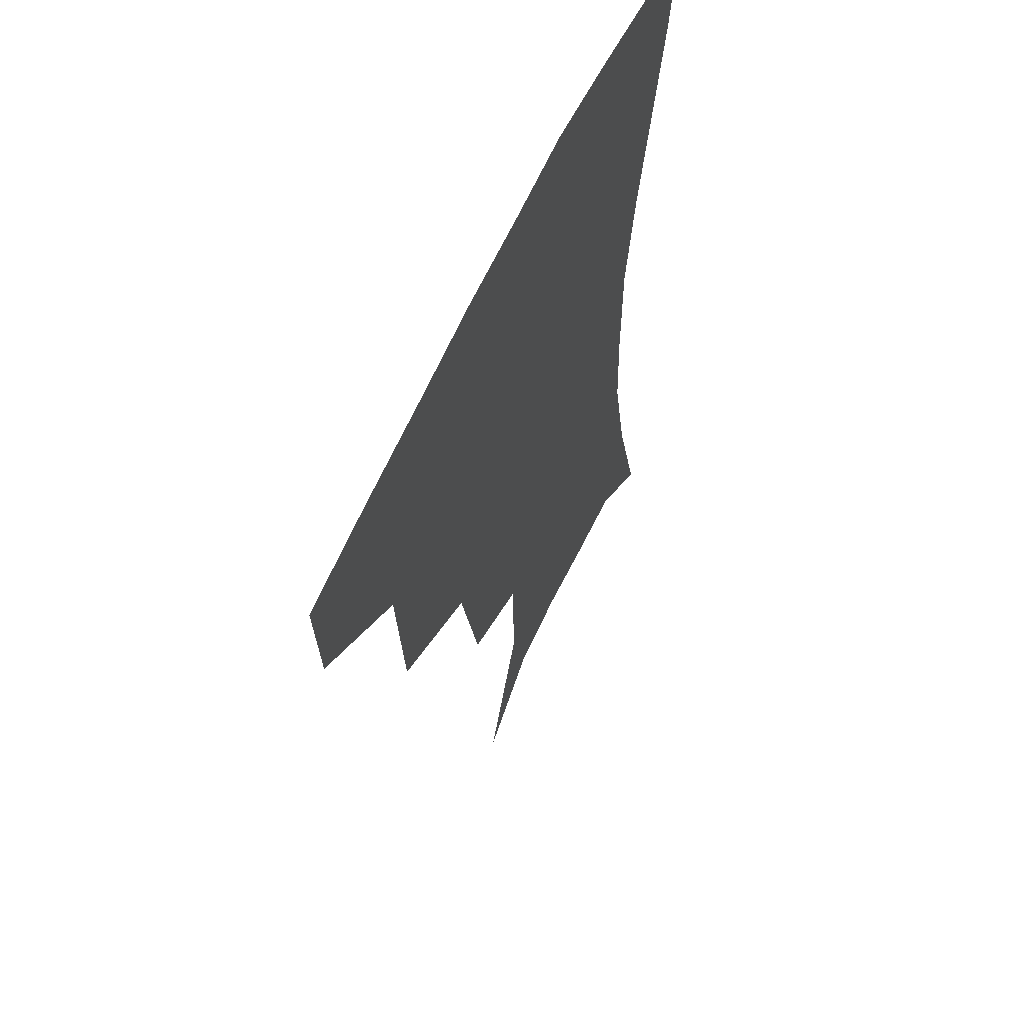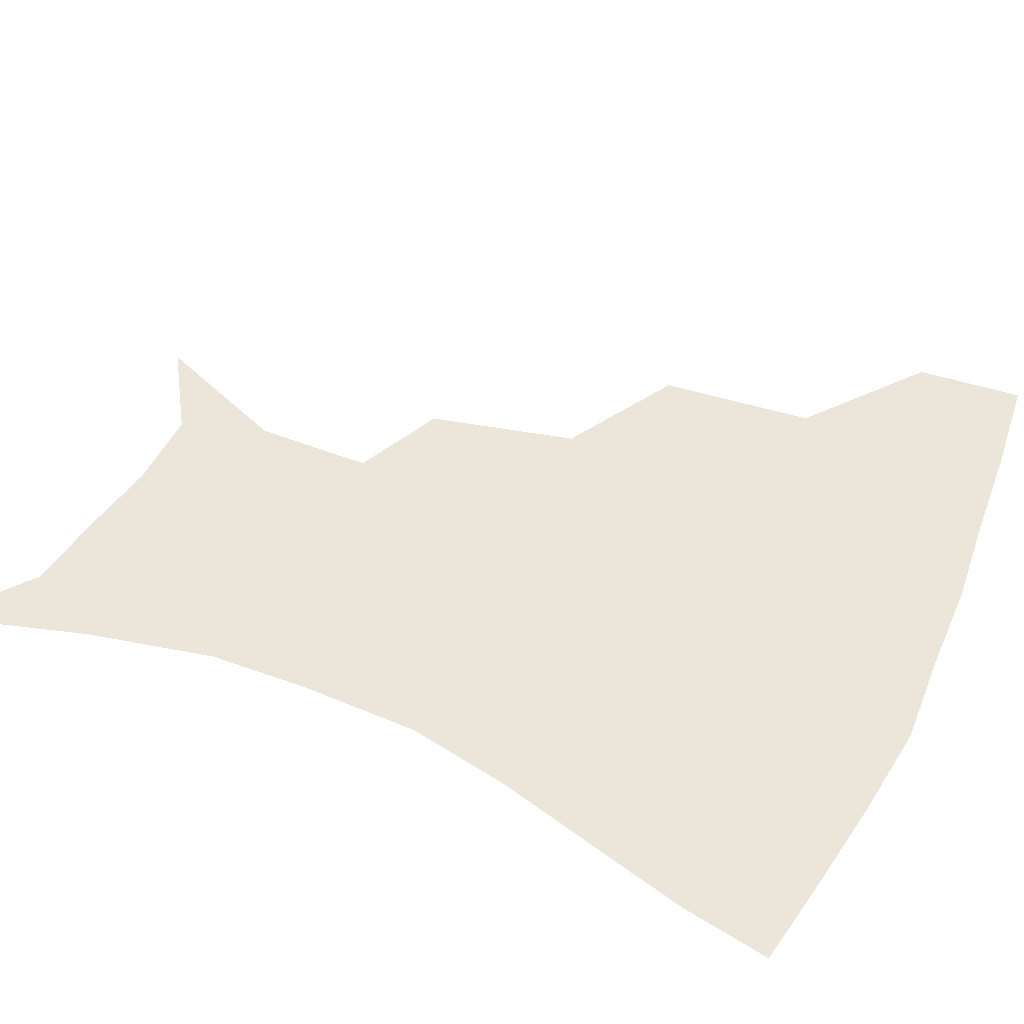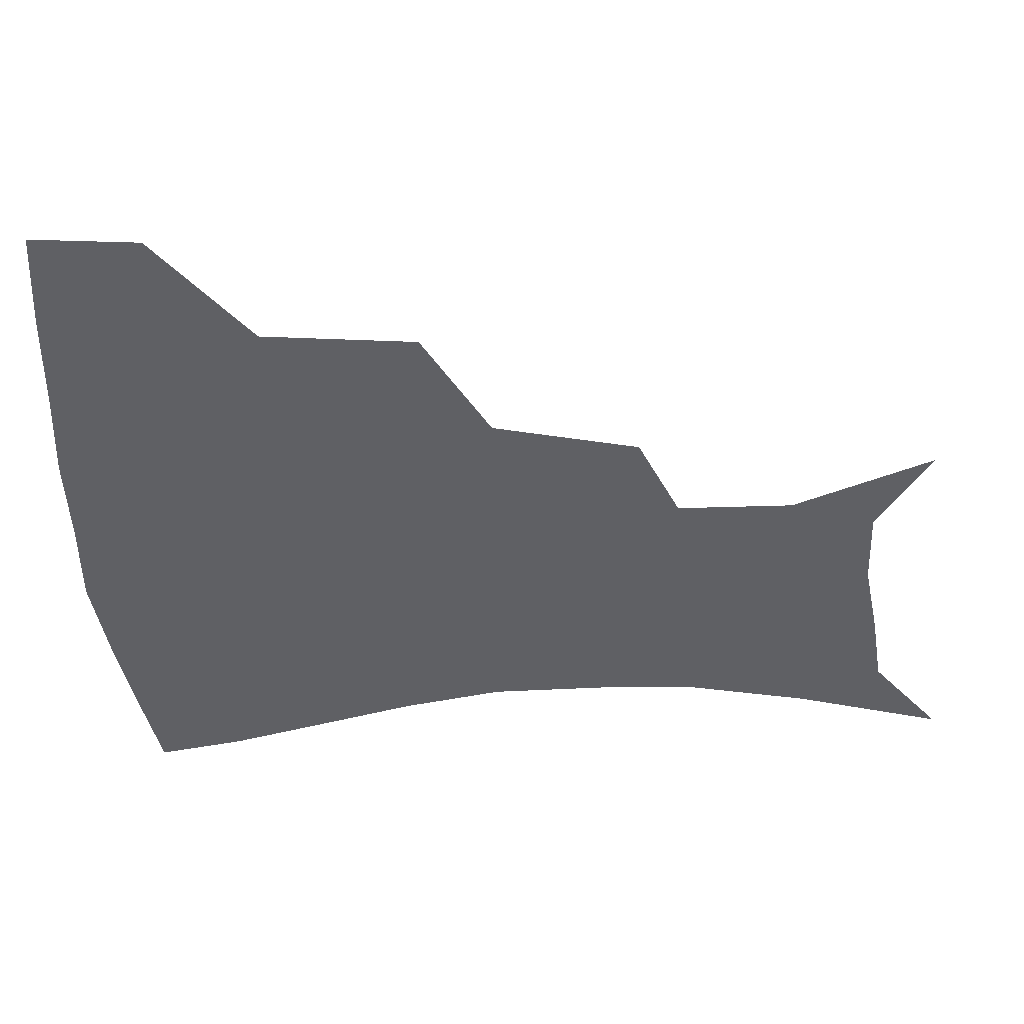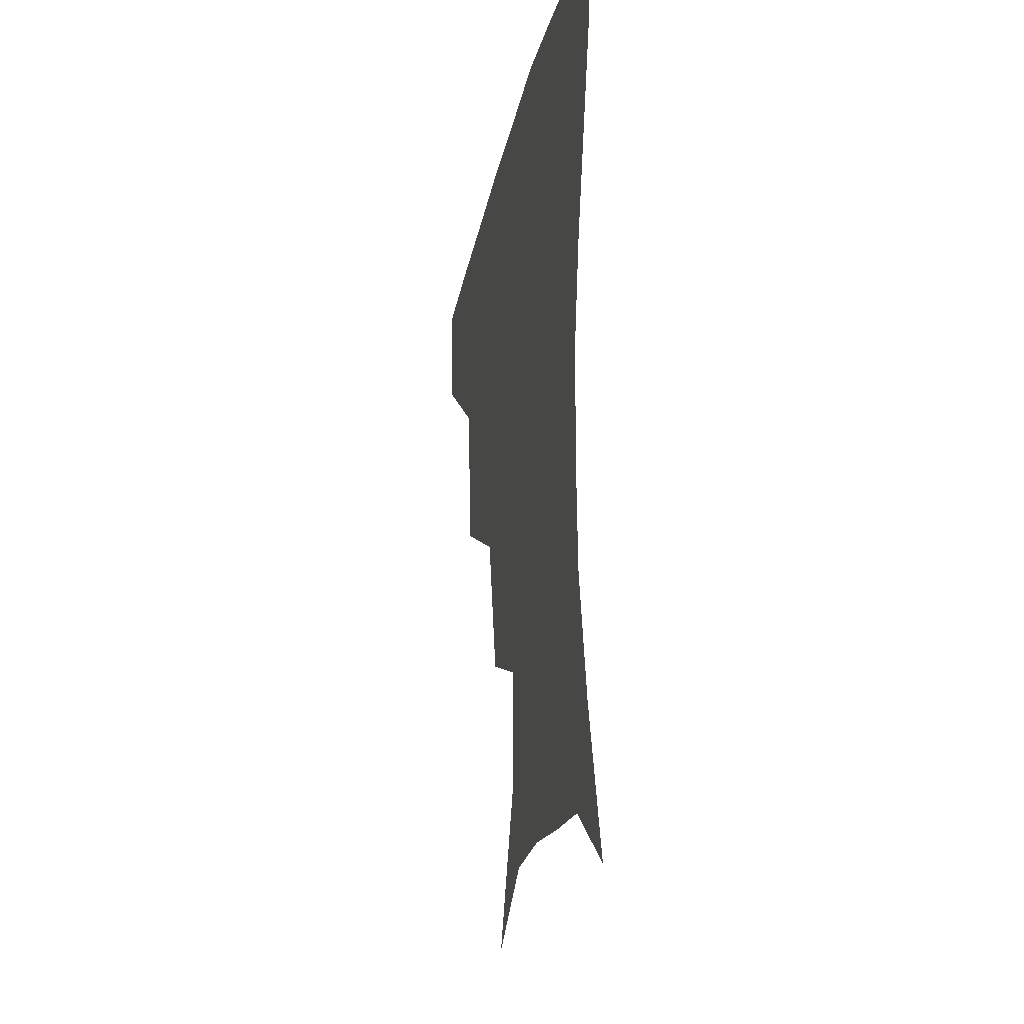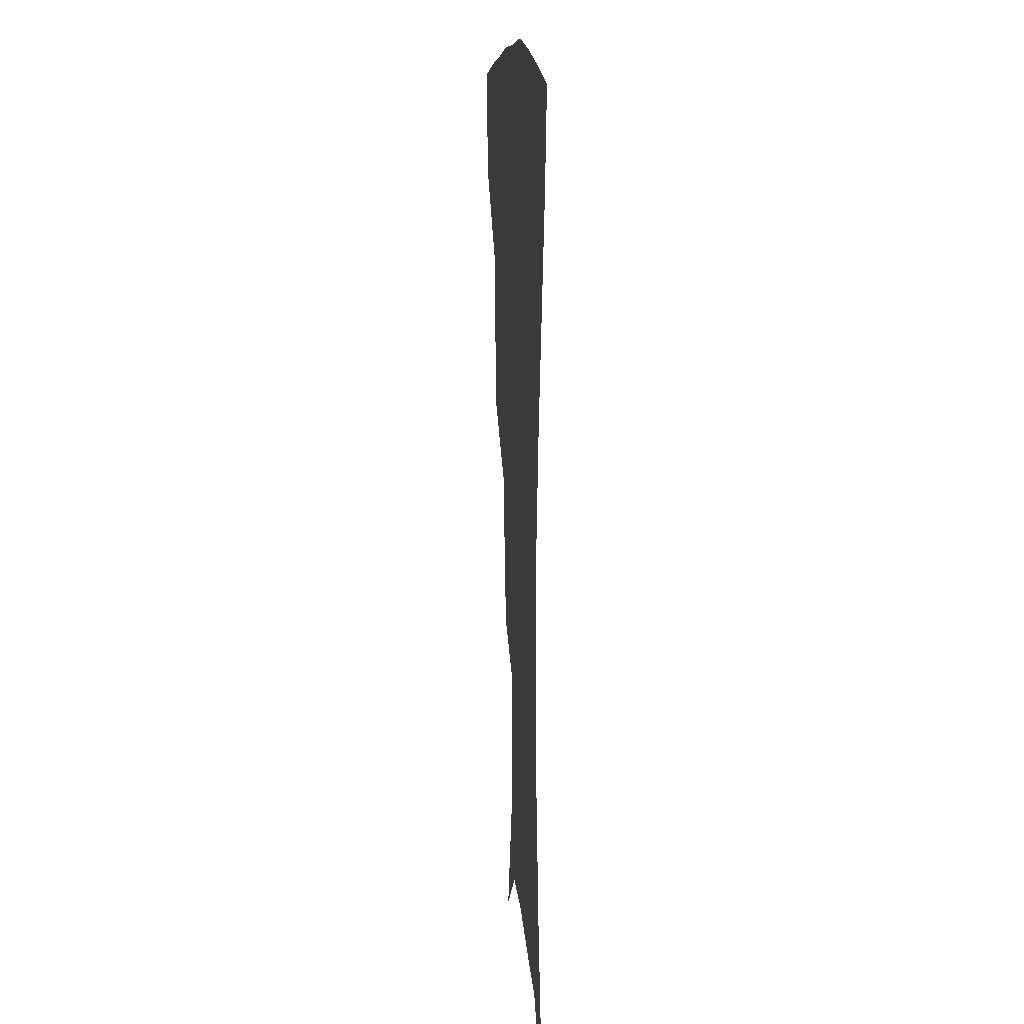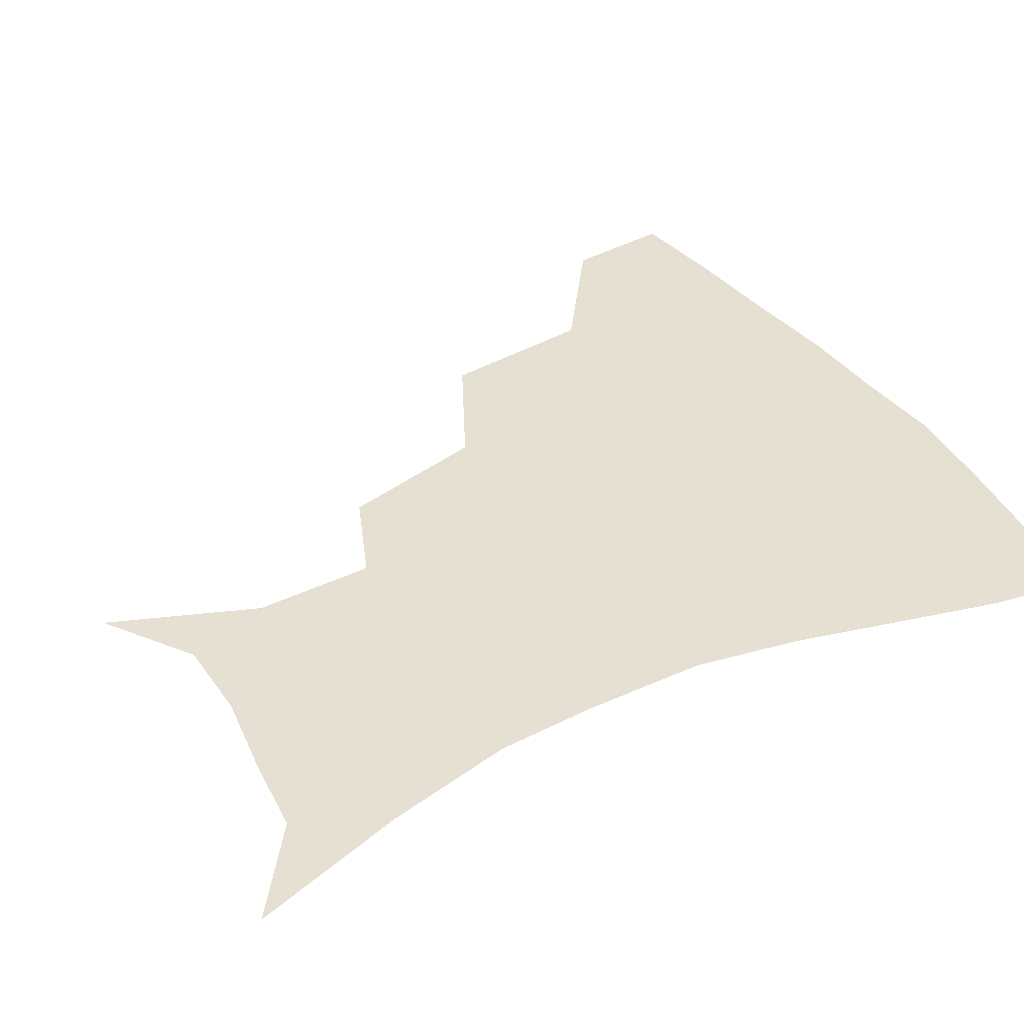
<metadata>
{"format":"obj","ext":"obj","renderer":"f3d","projection":"perspective","resolution":1024,"background":"white","views":[{"elev":58.8,"azim":-66.2,"up":"+Y"},{"elev":48.2,"azim":114.7,"up":"+Z"},{"elev":-43.8,"azim":-87.1,"up":"+Z"},{"elev":-24.4,"azim":78.9,"up":"+Y"},{"elev":11.0,"azim":85.8,"up":"+Y"},{"elev":38.5,"azim":59.3,"up":"+Z"}]}
</metadata>
<code>
v 455.6 354.2 0
v 452.9 386.5 0
v 496.8 279.6 0
v 492.2 326.2 0
v 487.7 358.9 0
v 483.8 389.9 0
v 543.2 215.6 0
v 532.8 260.2 0
v 525.4 301.4 0
v 521.3 333.9 0
v 517.4 362.5 0
v 514.2 392.2 0
v 553.4 124.6 0
v 571.3 167.8 0
v 570.9 203.6 0
v 560.9 236.4 0
v 554.5 275.7 0
v 551.8 310.4 0
v 549.2 338.1 0
v 546.2 365.3 0
v 543.3 394.9 0
v 580.1 141.7 0
v 589.8 180.9 0
v 586.1 214.9 0
v 580.6 249.4 0
v 577.5 283.4 0
v 577 315 0
v 576.3 340.3 0
v 575.6 366.2 0
v 572.5 395.7 0
v 605.2 141.9 0
v 606.9 181.1 0
v 602.9 221.5 0
v 600.5 255.2 0
v 600.1 286.4 0
v 601 315.2 0
v 602.5 341.1 0
v 603 366.5 0
v 600.5 397.3 0
v 630.5 138 0
v 624.4 184.8 0
v 620.2 222.9 0
v 619.7 254.7 0
v 621.3 285.7 0
v 624.4 314.1 0
v 627.5 339.6 0
v 630.5 365.3 0
v 630.1 394.1 0
v 654.7 135.2 0
v 643.4 180 0
v 638.3 216.6 0
v 638.4 246.8 0
v 640.9 278.3 0
v 645.8 309.5 0
v 651.7 336.8 0
v 656.8 363 0
v 659.6 389.9 0
v 681.8 114.7 0
v 668.1 160.7 0
v 659.7 199.6 0
v 658.5 229.3 0
v 659 265.6 0
v 665.2 297.1 0
v 673.9 328.6 0
v 681.9 358.4 0
v 686.9 385.5 0
v 721 391 0
f 4 5 1
f 1 5 2
f 5 6 2
f 8 9 3
f 3 9 4
f 9 10 4
f 4 10 5
f 10 11 5
f 5 11 6
f 11 12 6
f 15 16 7
f 7 16 8
f 16 17 8
f 8 17 9
f 17 18 9
f 9 18 10
f 18 19 10
f 10 19 11
f 19 20 11
f 11 20 12
f 20 21 12
f 13 22 14
f 22 23 14
f 14 23 15
f 23 24 15
f 15 24 16
f 24 25 16
f 16 25 17
f 25 26 17
f 17 26 18
f 26 27 18
f 18 27 19
f 27 28 19
f 19 28 20
f 28 29 20
f 20 29 21
f 29 30 21
f 22 31 23
f 31 32 23
f 23 32 24
f 32 33 24
f 24 33 25
f 33 34 25
f 25 34 26
f 34 35 26
f 26 35 27
f 35 36 27
f 27 36 28
f 36 37 28
f 28 37 29
f 37 38 29
f 29 38 30
f 38 39 30
f 31 40 32
f 40 41 32
f 32 41 33
f 41 42 33
f 33 42 34
f 42 43 34
f 34 43 35
f 43 44 35
f 35 44 36
f 44 45 36
f 36 45 37
f 45 46 37
f 37 46 38
f 46 47 38
f 38 47 39
f 47 48 39
f 40 49 41
f 49 50 41
f 41 50 42
f 50 51 42
f 42 51 43
f 51 52 43
f 43 52 44
f 52 53 44
f 44 53 45
f 53 54 45
f 45 54 46
f 54 55 46
f 46 55 47
f 55 56 47
f 47 56 48
f 56 57 48
f 49 58 50
f 58 59 50
f 50 59 51
f 59 60 51
f 51 60 52
f 60 61 52
f 52 61 53
f 61 62 53
f 53 62 54
f 62 63 54
f 54 63 55
f 63 64 55
f 55 64 56
f 64 65 56
f 56 65 57
f 65 66 57

</code>
